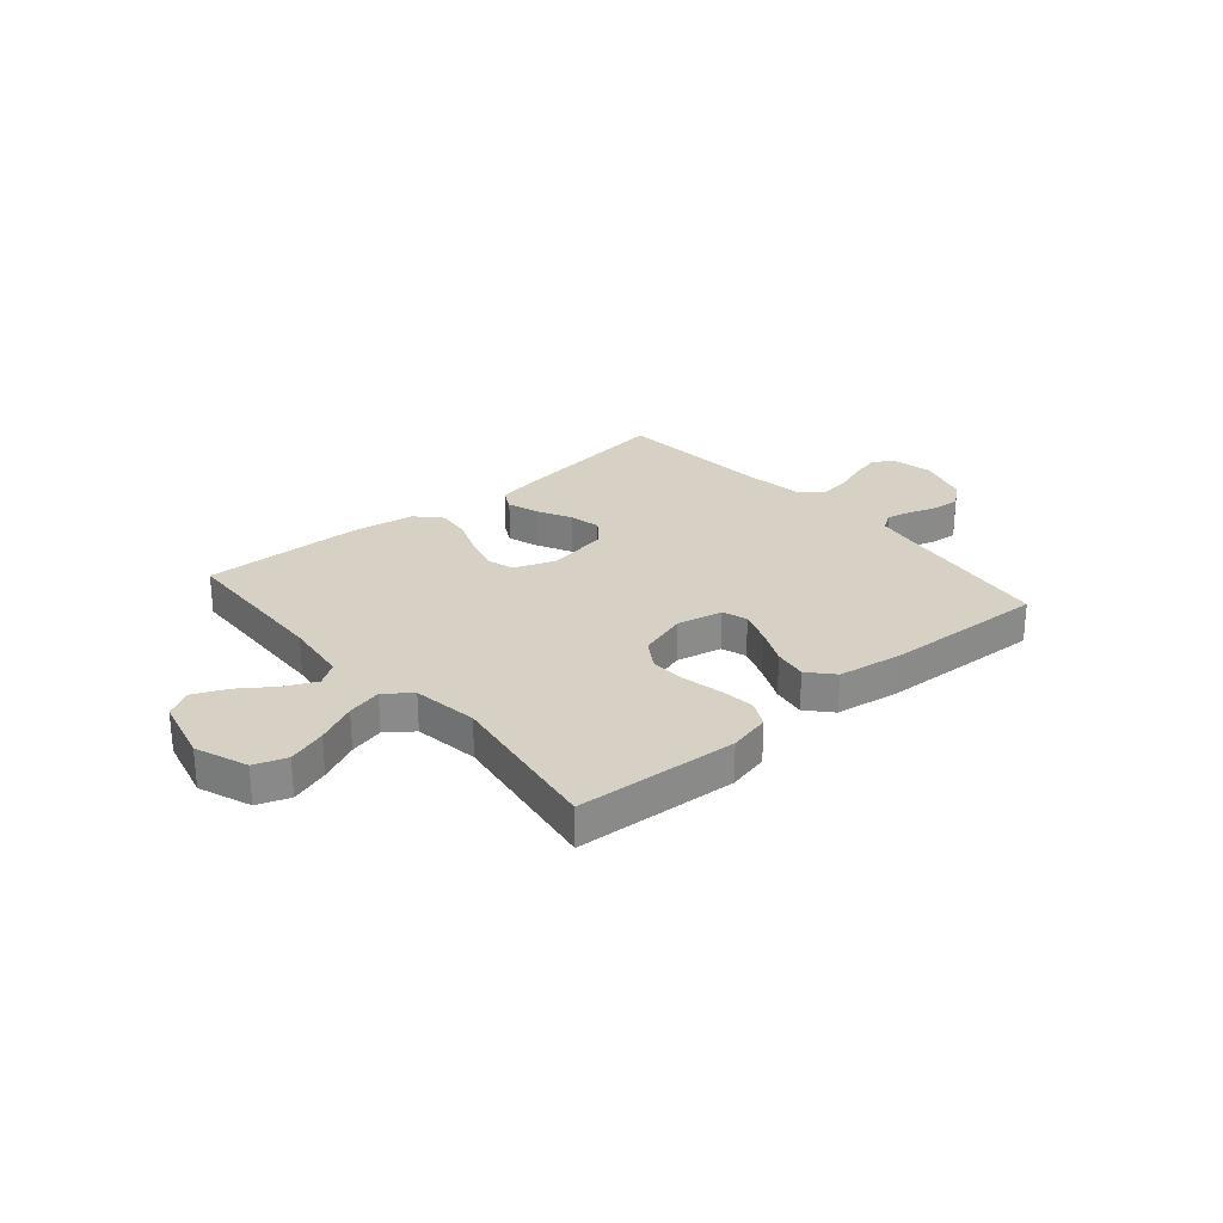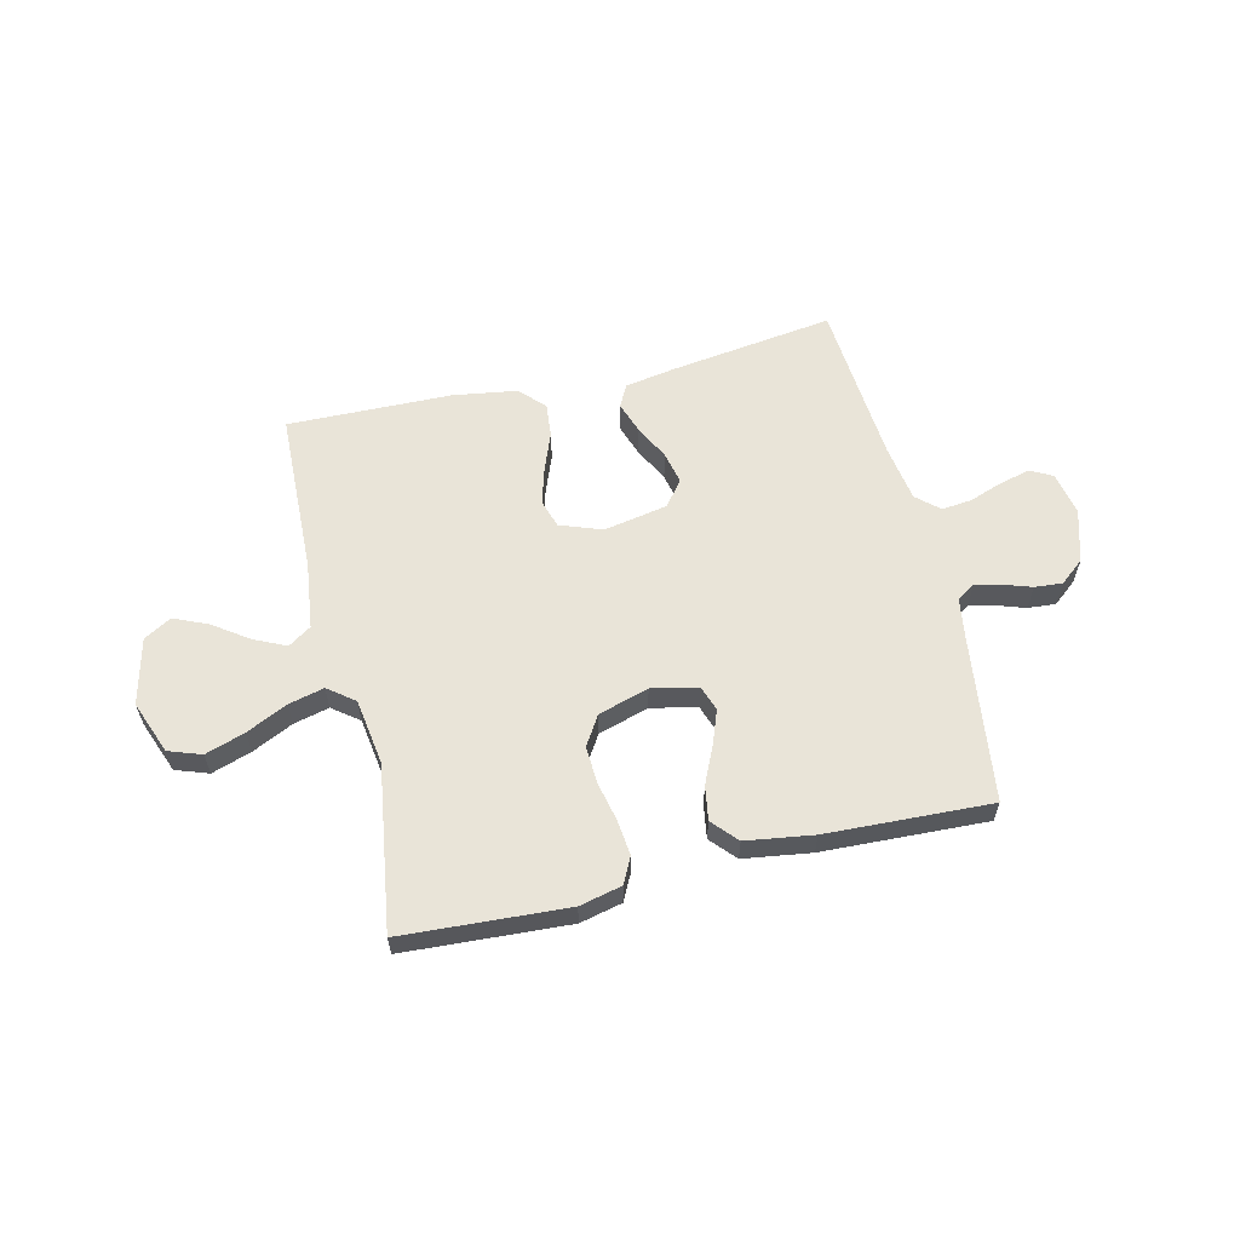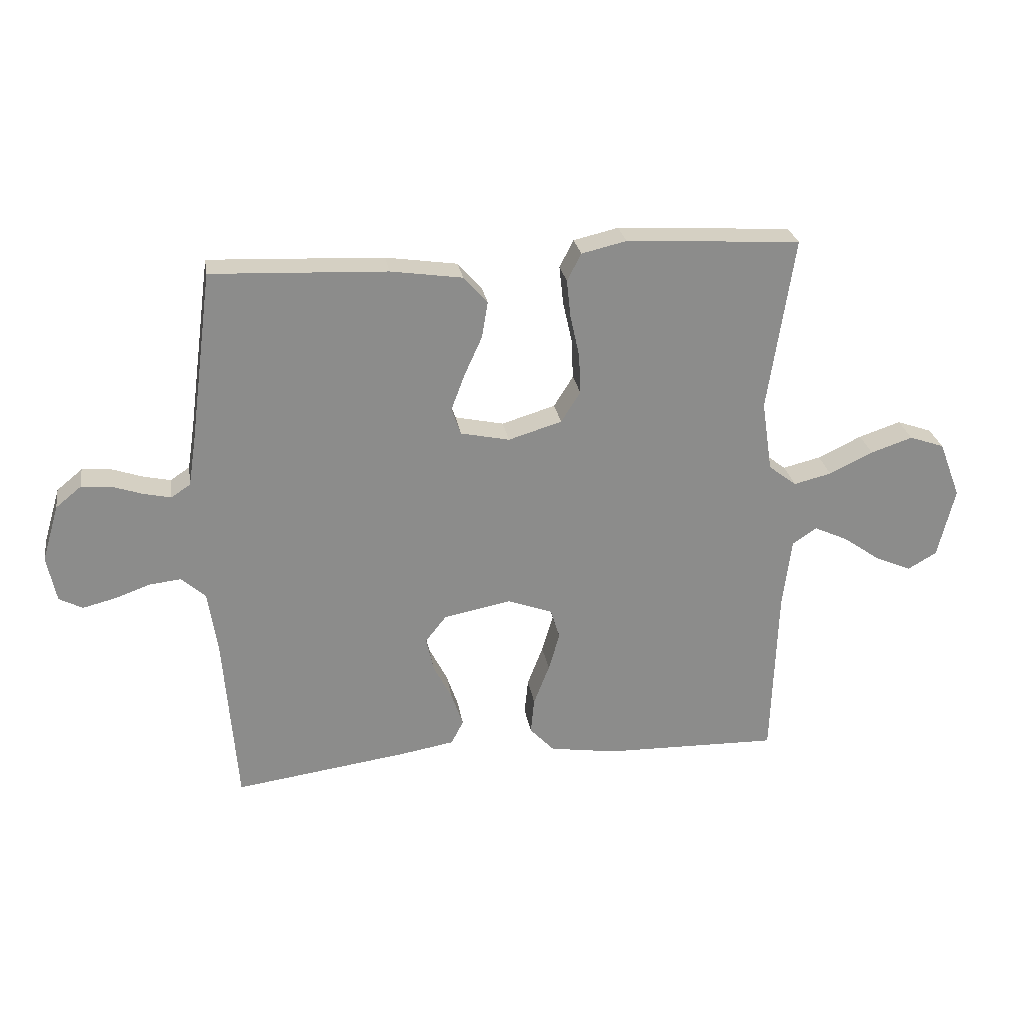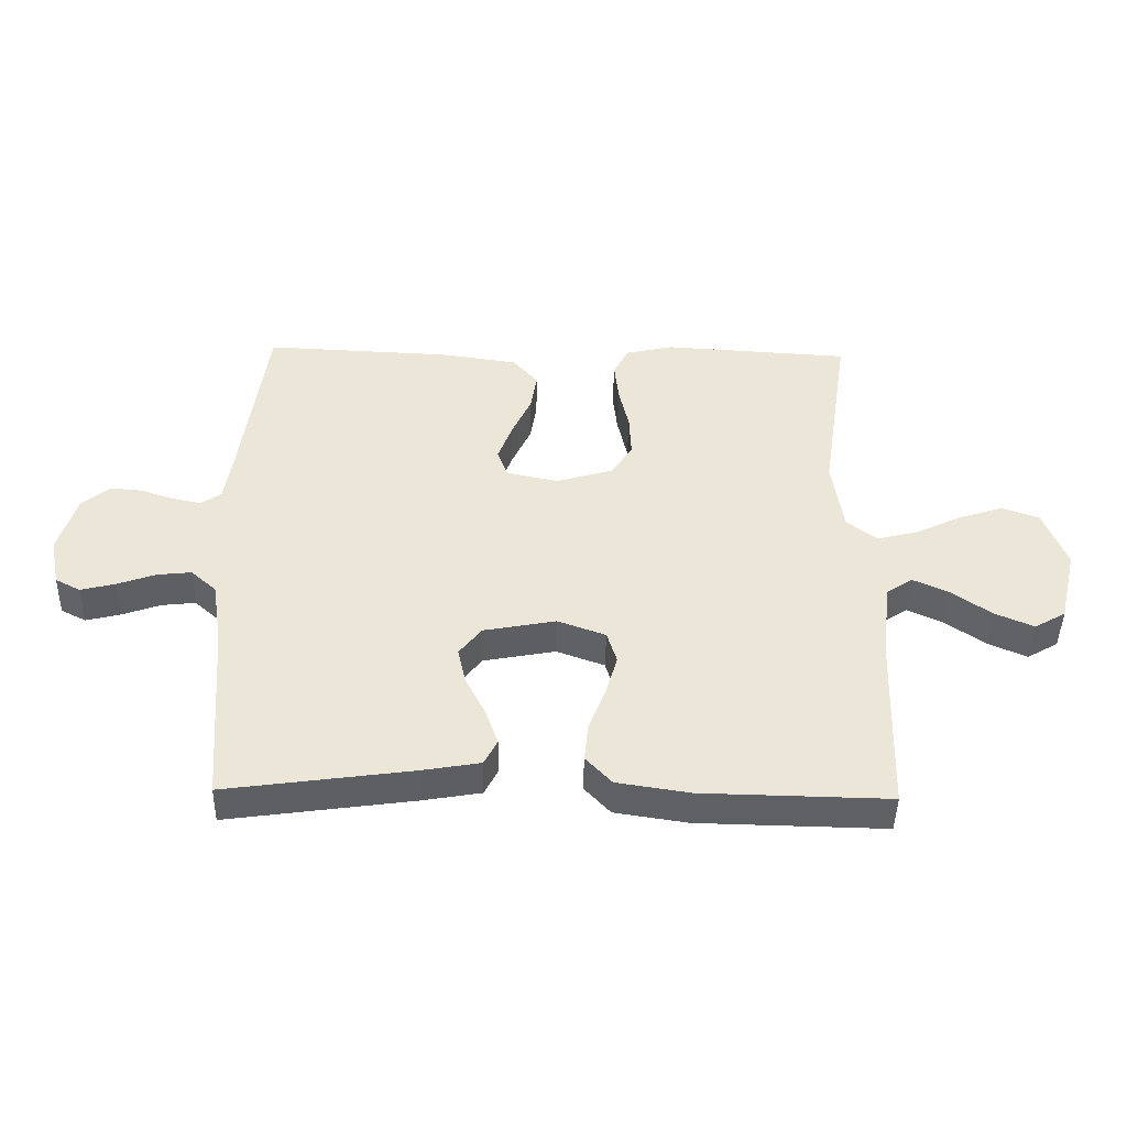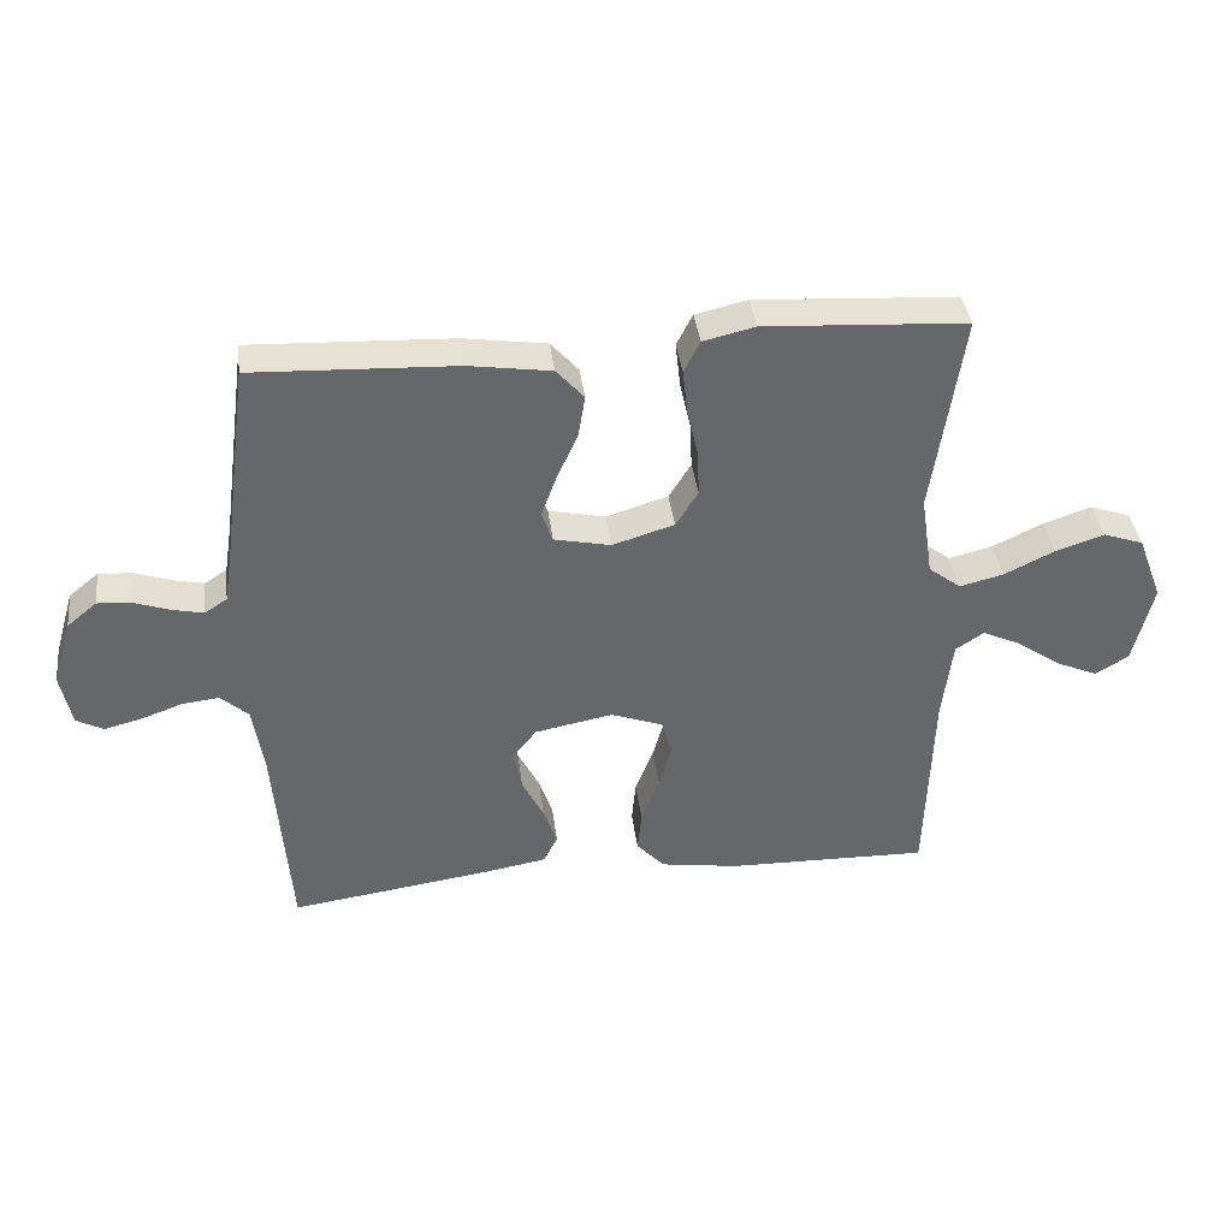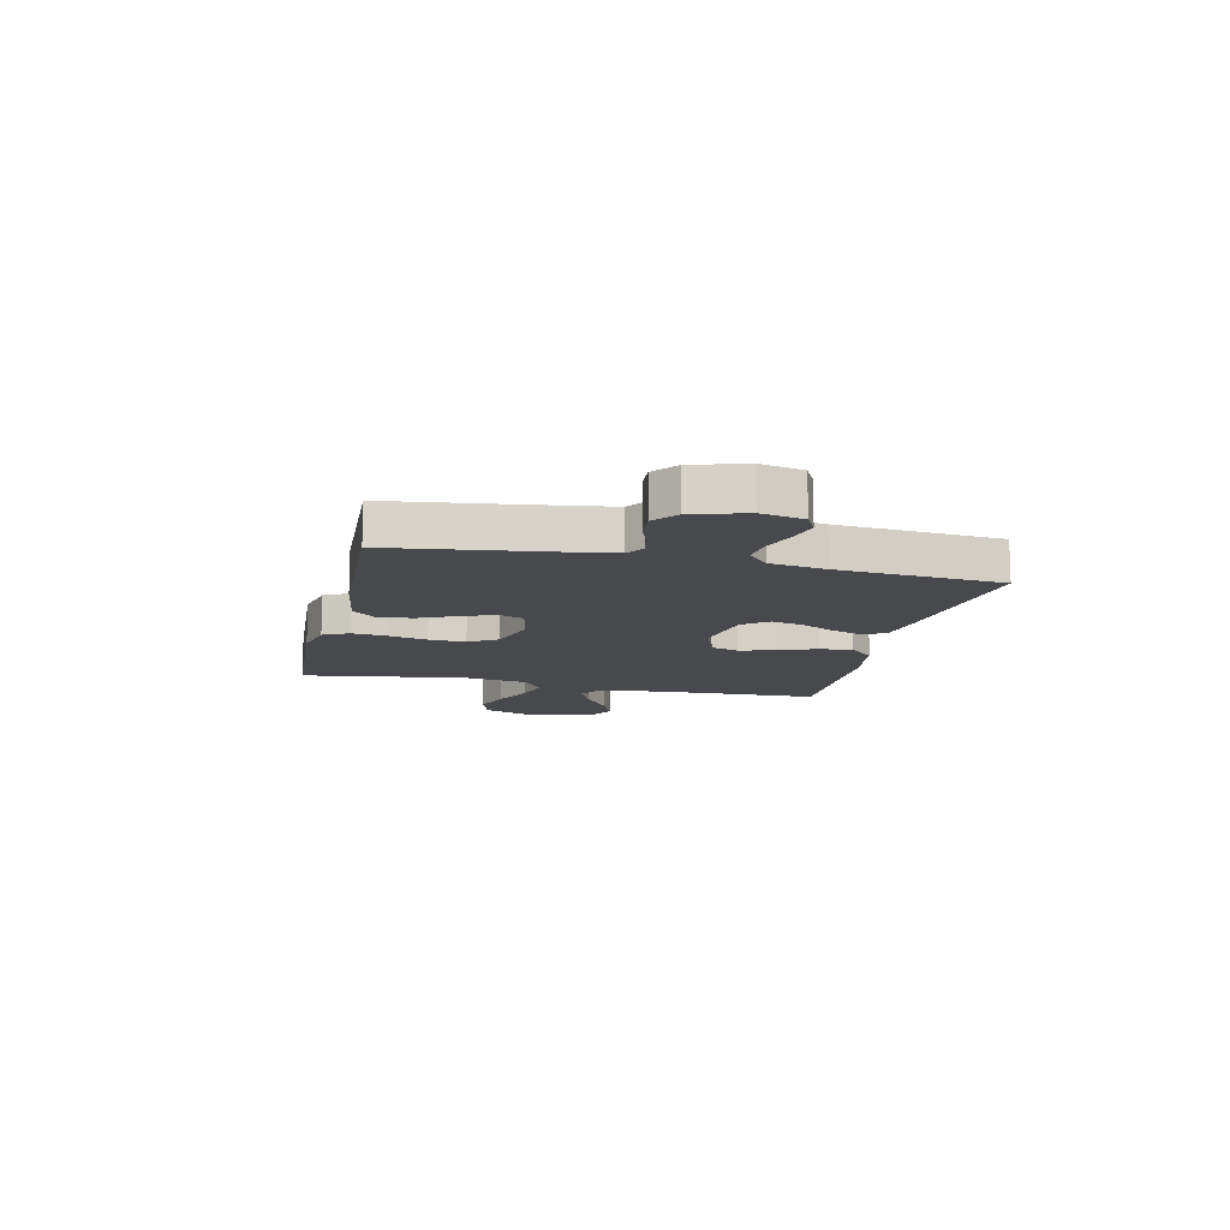
<metadata>
{"format":"obj","ext":"obj","renderer":"f3d","projection":"perspective","resolution":1024,"background":"white","views":[{"elev":26.8,"azim":-40.5,"up":"+Y"},{"elev":59.9,"azim":-13.4,"up":"+Y"},{"elev":26.3,"azim":170.8,"up":"+Z"},{"elev":-44.8,"azim":178.8,"up":"+Z"},{"elev":38.3,"azim":172.8,"up":"+Z"},{"elev":-12.5,"azim":77.1,"up":"+Y"}]}
</metadata>
<code>
v -0.5 0.07 -0.5
v -0.51 0.07 -0.2
v -0.525 0.07 -0.079
v -0.567 0.07 -0.051
v -0.625 0.07 -0.078
v -0.689 0.07 -0.123
v -0.751 0.07 -0.15
v -0.801 0.07 -0.121
v -0.83 0.07 0
v -0.793 0.07 0.097
v -0.733 0.07 0.118
v -0.661 0.07 0.094
v -0.586 0.07 0.058
v -0.521 0.07 0.042
v -0.473 0.07 0.079
v -0.455 0.07 0.2
v -0.5 0.07 0.5
v -0.2 0.07 0.518
v -0.123 0.07 0.5
v -0.099 0.07 0.453
v -0.106 0.07 0.388
v -0.122 0.07 0.316
v -0.125 0.07 0.248
v -0.092 0.07 0.195
v 0 0.07 0.167
v 0.084 0.07 0.185
v 0.1 0.07 0.231
v 0.077 0.07 0.293
v 0.046 0.07 0.361
v 0.036 0.07 0.423
v 0.077 0.07 0.469
v 0.2 0.07 0.487
v 0.5 0.07 0.5
v 0.54 0.07 0.2
v 0.552 0.07 0.123
v 0.585 0.07 0.101
v 0.631 0.07 0.111
v 0.684 0.07 0.129
v 0.735 0.07 0.133
v 0.779 0.07 0.097
v 0.808 0.07 0
v 0.792 0.07 -0.079
v 0.752 0.07 -0.1
v 0.696 0.07 -0.086
v 0.635 0.07 -0.064
v 0.58 0.07 -0.058
v 0.539 0.07 -0.095
v 0.523 0.07 -0.2
v 0.5 0.07 -0.5
v 0.2 0.07 -0.458
v 0.108 0.07 -0.442
v 0.087 0.07 -0.401
v 0.107 0.07 -0.343
v 0.139 0.07 -0.28
v 0.152 0.07 -0.221
v 0.116 0.07 -0.175
v 0 0.07 -0.153
v -0.077 0.07 -0.181
v -0.093 0.07 -0.233
v -0.074 0.07 -0.299
v -0.047 0.07 -0.369
v -0.041 0.07 -0.431
v -0.083 0.07 -0.476
v -0.2 0.07 -0.494
v -0.5 0 -0.5
v -0.51 0 -0.2
v -0.525 0 -0.079
v -0.567 0 -0.051
v -0.625 0 -0.078
v -0.689 0 -0.123
v -0.751 0 -0.15
v -0.801 0 -0.121
v -0.83 0 0
v -0.793 0 0.097
v -0.733 0 0.118
v -0.661 0 0.094
v -0.586 0 0.058
v -0.521 0 0.042
v -0.473 0 0.079
v -0.455 0 0.2
v -0.5 0 0.5
v -0.2 0 0.518
v -0.123 0 0.5
v -0.099 0 0.453
v -0.106 0 0.388
v -0.122 0 0.316
v -0.125 0 0.248
v -0.092 0 0.195
v 0 0 0.167
v 0.084 0 0.185
v 0.1 0 0.231
v 0.077 0 0.293
v 0.046 0 0.361
v 0.036 0 0.423
v 0.077 0 0.469
v 0.2 0 0.487
v 0.5 0 0.5
v 0.54 0 0.2
v 0.552 0 0.123
v 0.585 0 0.101
v 0.631 0 0.111
v 0.684 0 0.129
v 0.735 0 0.133
v 0.779 0 0.097
v 0.808 0 0
v 0.792 0 -0.079
v 0.752 0 -0.1
v 0.696 0 -0.086
v 0.635 0 -0.064
v 0.58 0 -0.058
v 0.539 0 -0.095
v 0.523 0 -0.2
v 0.5 0 -0.5
v 0.2 0 -0.458
v 0.108 0 -0.442
v 0.087 0 -0.401
v 0.107 0 -0.343
v 0.139 0 -0.28
v 0.152 0 -0.221
v 0.116 0 -0.175
v 0 0 -0.153
v -0.077 0 -0.181
v -0.093 0 -0.233
v -0.074 0 -0.299
v -0.047 0 -0.369
v -0.041 0 -0.431
v -0.083 0 -0.476
v -0.2 0 -0.494
f 63 64 1 2
f 60 61 62 63
f 59 60 63 2
f 58 59 2 3
f 57 58 3 4
f 51 52 53 54
f 51 54 55
f 48 49 50 51
f 47 48 51 55
f 46 47 55 56
f 42 43 44 45
f 42 45 46
f 41 42 46
f 37 38 39 40
f 36 37 40 41
f 31 32 33 34
f 31 34 35
f 28 29 30 31
f 27 28 31 35
f 26 27 35 36
f 19 20 21 22
f 19 22 23
f 16 17 18 19
f 15 16 19 23
f 14 15 23 24
f 10 11 12 13
f 10 13 14
f 9 10 14
f 8 9 14
f 5 6 7 8
f 4 5 8 14
f 57 4 14 24
f 25 26 36 41
f 25 41 46 56
f 24 25 56 57
f 66 65 128 127
f 127 126 125 124
f 66 127 124 123
f 67 66 123 122
f 68 67 122 121
f 118 117 116 115
f 119 118 115
f 115 114 113 112
f 119 115 112 111
f 120 119 111 110
f 109 108 107 106
f 110 109 106
f 110 106 105
f 104 103 102 101
f 105 104 101 100
f 98 97 96 95
f 99 98 95
f 95 94 93 92
f 99 95 92 91
f 100 99 91 90
f 86 85 84 83
f 87 86 83
f 83 82 81 80
f 87 83 80 79
f 88 87 79 78
f 77 76 75 74
f 78 77 74
f 78 74 73
f 78 73 72
f 72 71 70 69
f 78 72 69 68
f 88 78 68 121
f 105 100 90 89
f 120 110 105 89
f 121 120 89 88
f 1 65 66 2
f 2 66 67 3
f 3 67 68 4
f 4 68 69 5
f 5 69 70 6
f 6 70 71 7
f 7 71 72 8
f 8 72 73 9
f 9 73 74 10
f 10 74 75 11
f 11 75 76 12
f 12 76 77 13
f 13 77 78 14
f 14 78 79 15
f 15 79 80 16
f 16 80 81 17
f 17 81 82 18
f 18 82 83 19
f 19 83 84 20
f 20 84 85 21
f 21 85 86 22
f 22 86 87 23
f 23 87 88 24
f 24 88 89 25
f 25 89 90 26
f 26 90 91 27
f 27 91 92 28
f 28 92 93 29
f 29 93 94 30
f 30 94 95 31
f 31 95 96 32
f 32 96 97 33
f 33 97 98 34
f 34 98 99 35
f 35 99 100 36
f 36 100 101 37
f 37 101 102 38
f 38 102 103 39
f 39 103 104 40
f 40 104 105 41
f 41 105 106 42
f 42 106 107 43
f 43 107 108 44
f 44 108 109 45
f 45 109 110 46
f 46 110 111 47
f 47 111 112 48
f 48 112 113 49
f 49 113 114 50
f 50 114 115 51
f 51 115 116 52
f 52 116 117 53
f 53 117 118 54
f 54 118 119 55
f 55 119 120 56
f 56 120 121 57
f 57 121 122 58
f 58 122 123 59
f 59 123 124 60
f 60 124 125 61
f 61 125 126 62
f 62 126 127 63
f 63 127 128 64
f 64 128 65 1

</code>
